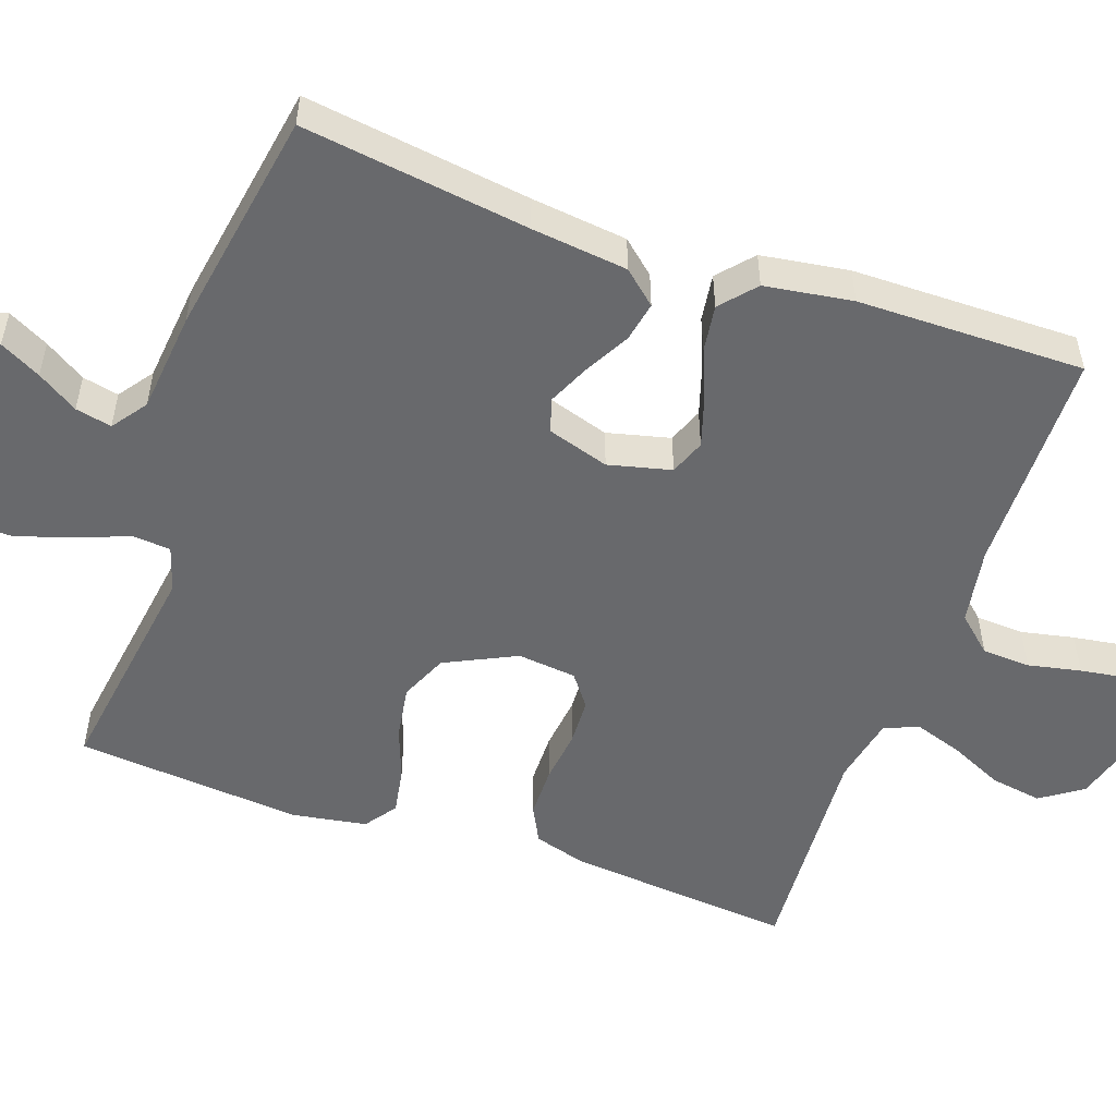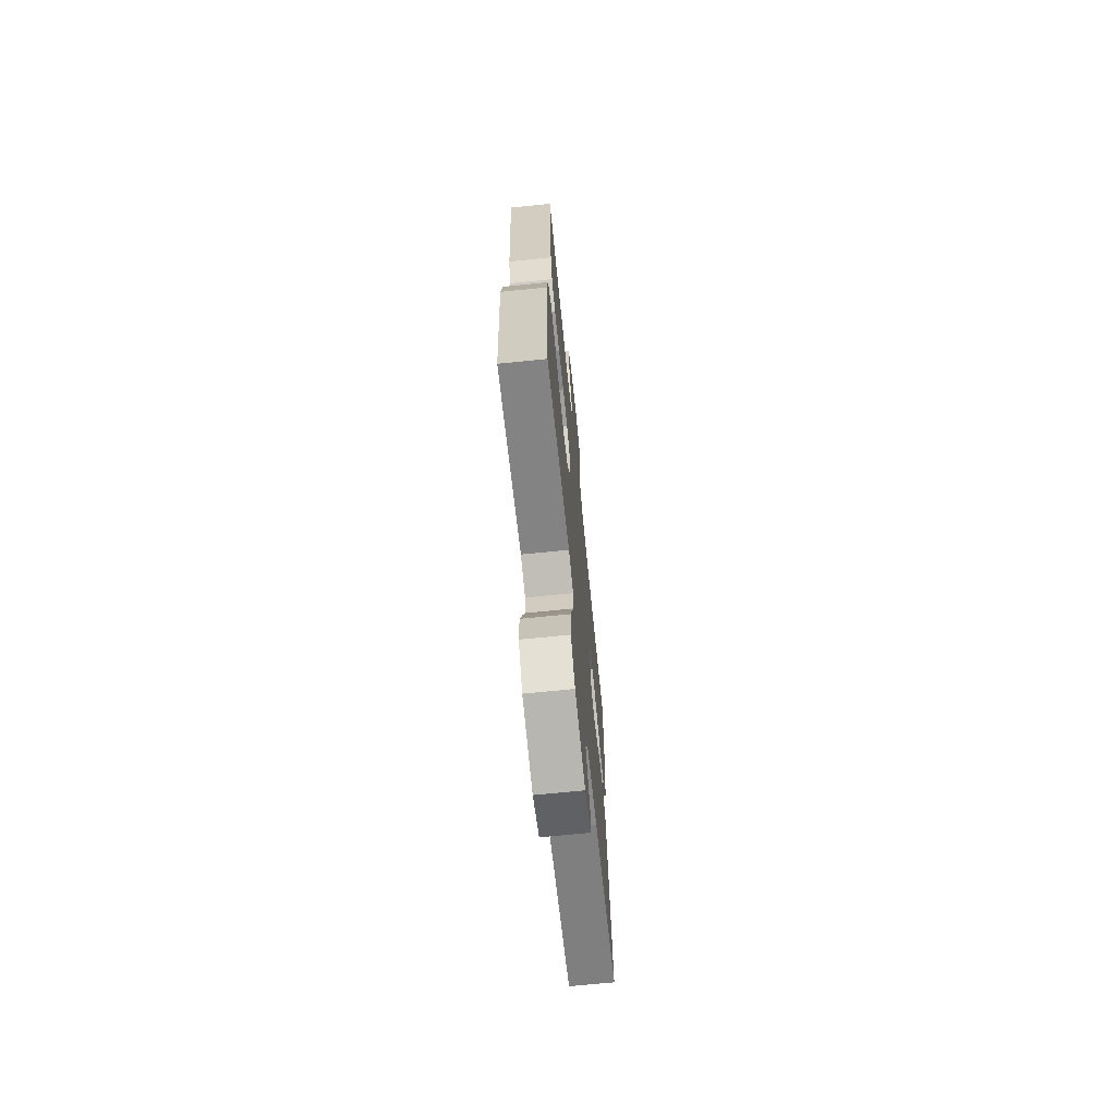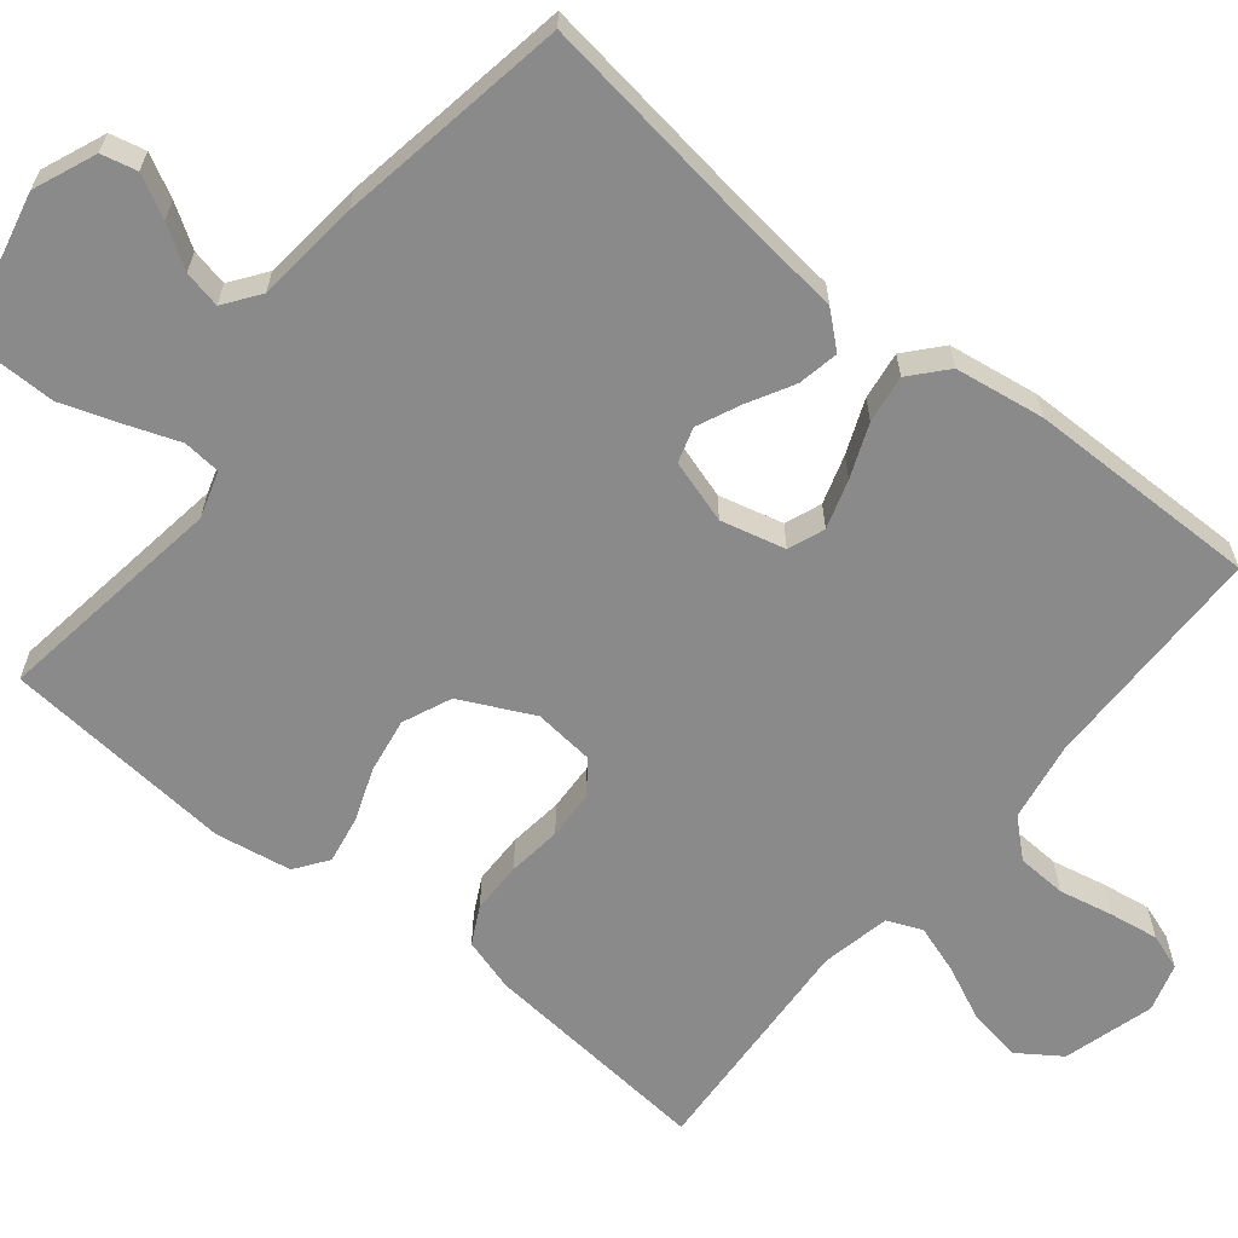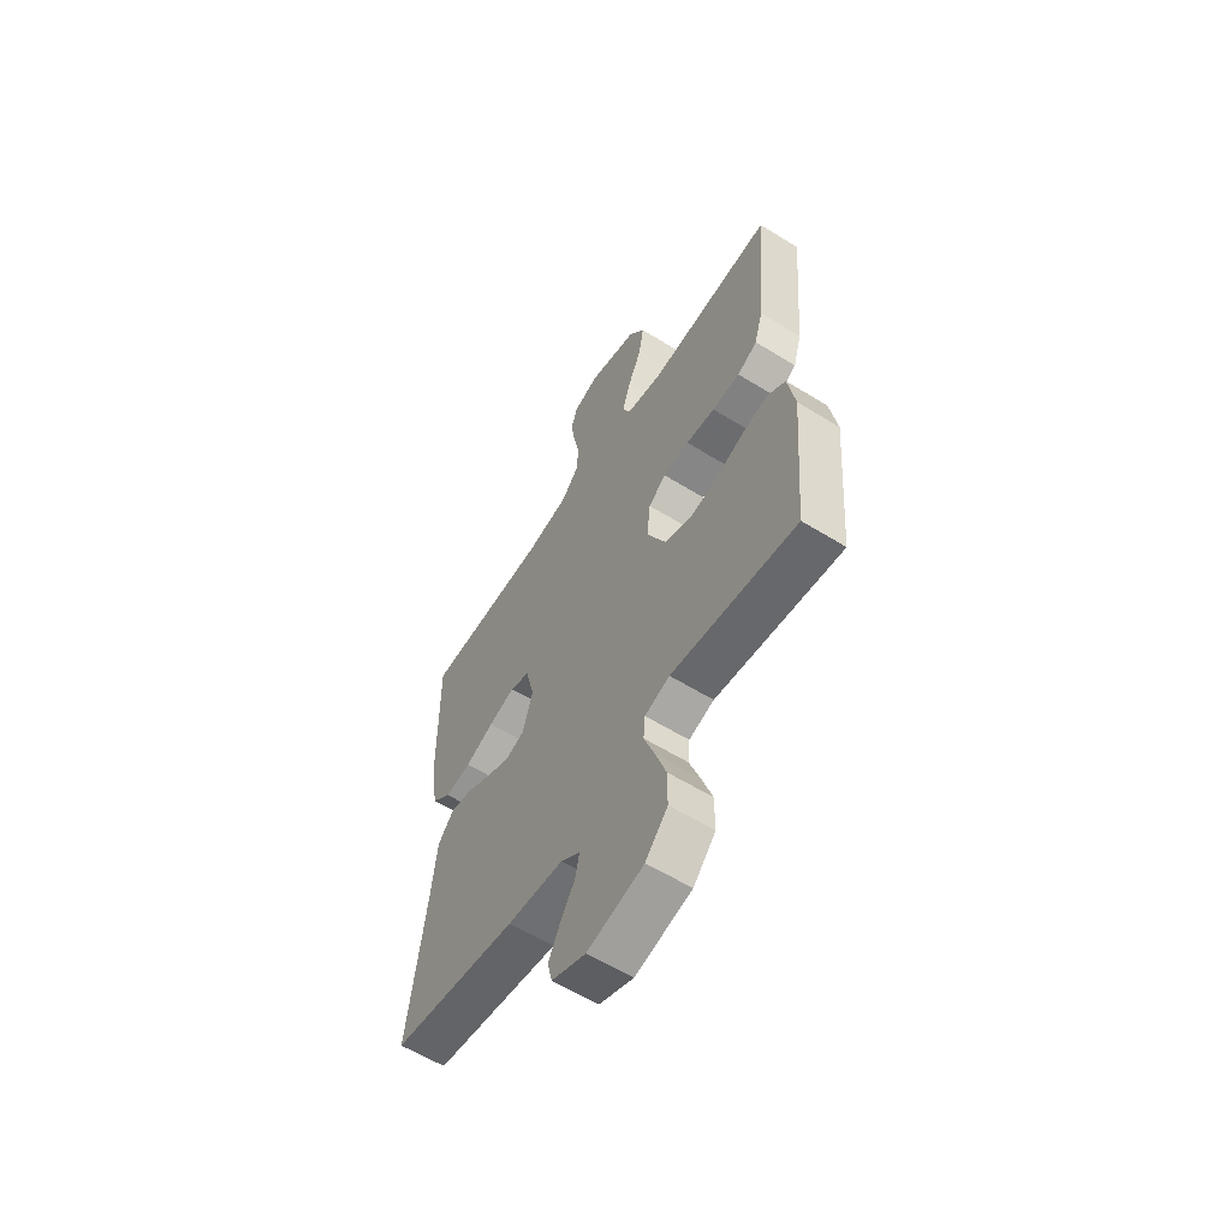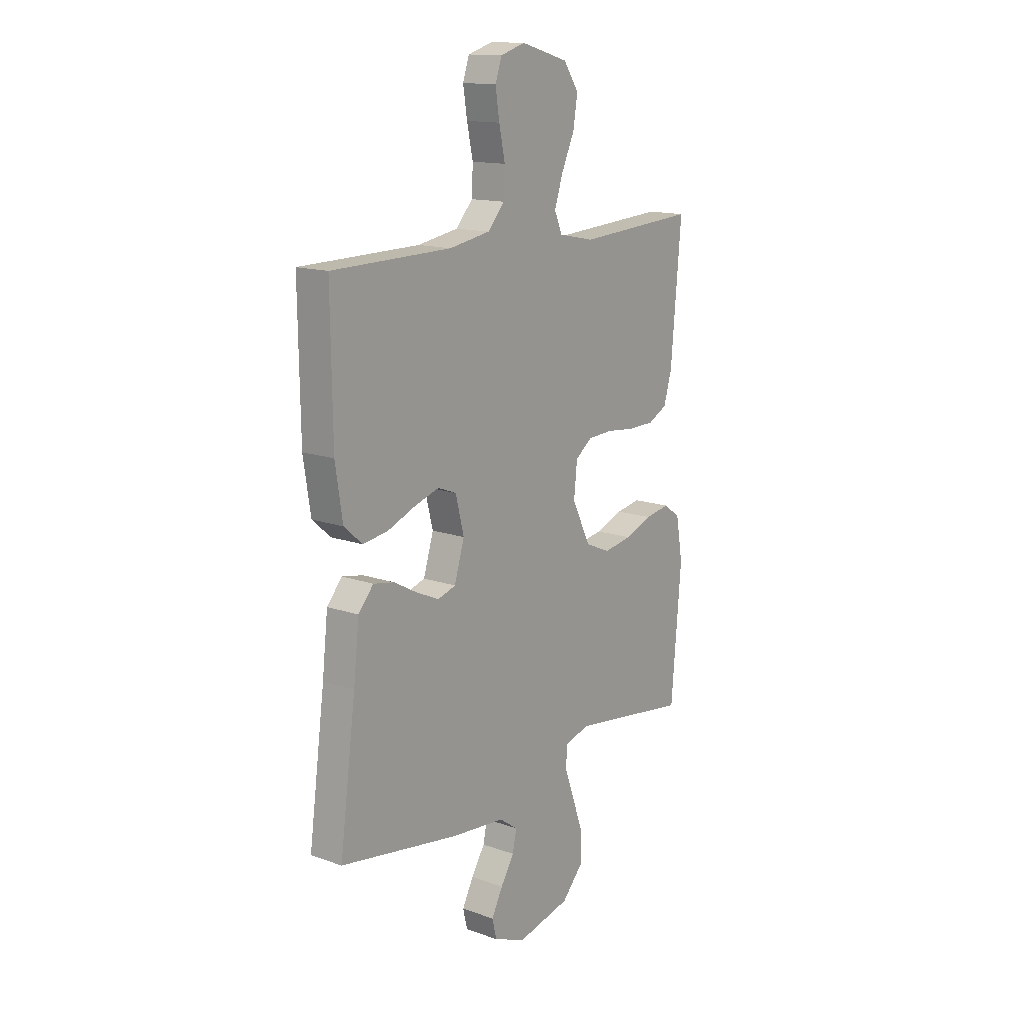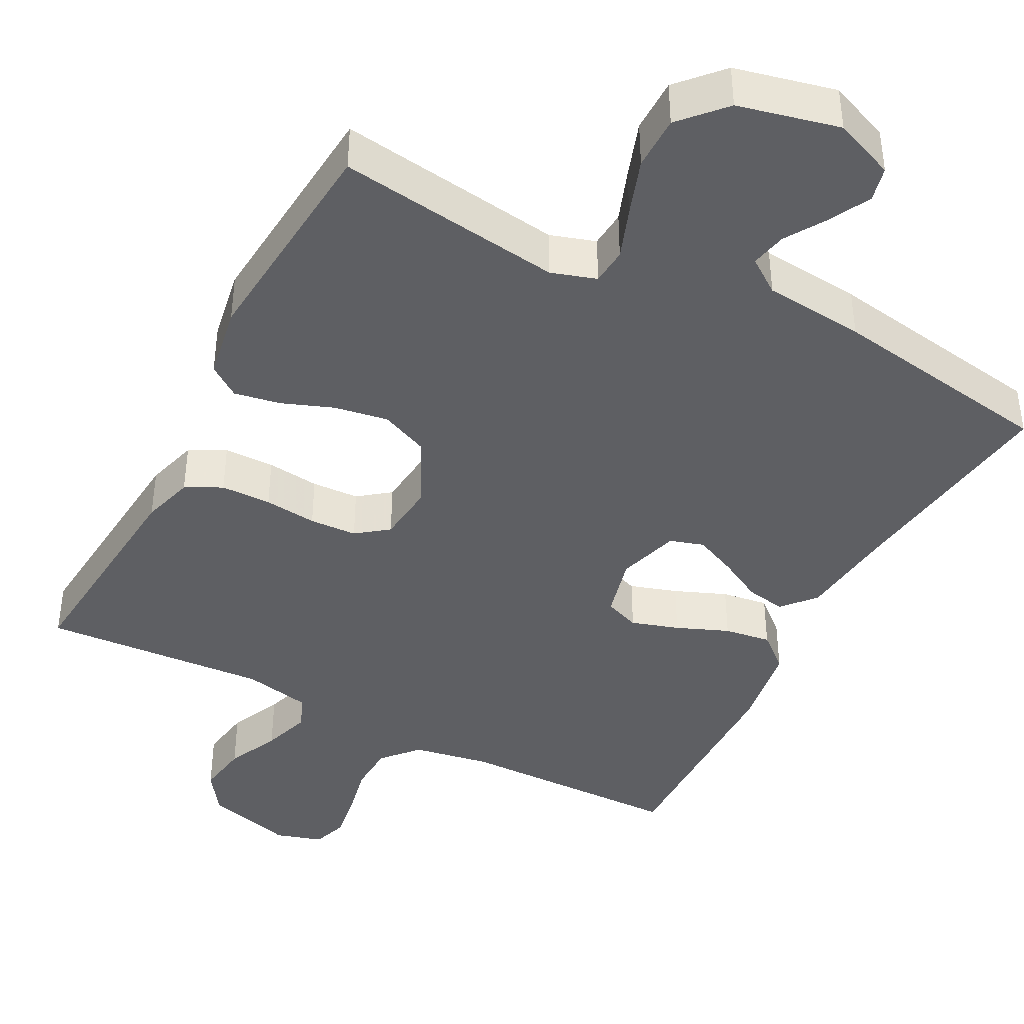
<metadata>
{"format":"obj","ext":"obj","renderer":"f3d","projection":"perspective","resolution":1024,"background":"white","views":[{"elev":-52.8,"azim":-109.6,"up":"+Y"},{"elev":-68.9,"azim":95.8,"up":"+Z"},{"elev":-63.5,"azim":-129.2,"up":"+Y"},{"elev":-59.7,"azim":57.6,"up":"+Z"},{"elev":14.5,"azim":-52.3,"up":"+Z"},{"elev":-41.6,"azim":152.4,"up":"+Y"}]}
</metadata>
<code>
v 0.5 0.07 0.5
v 0.474 0.07 0.2
v 0.454 0.07 0.131
v 0.406 0.07 0.106
v 0.339 0.07 0.105
v 0.269 0.07 0.113
v 0.206 0.07 0.11
v 0.164 0.07 0.078
v 0.156 0.07 0
v 0.202 0.07 -0.094
v 0.265 0.07 -0.121
v 0.336 0.07 -0.109
v 0.405 0.07 -0.083
v 0.466 0.07 -0.072
v 0.508 0.07 -0.102
v 0.525 0.07 -0.2
v 0.5 0.07 -0.5
v 0.2 0.07 -0.458
v 0.14 0.07 -0.477
v 0.136 0.07 -0.526
v 0.161 0.07 -0.594
v 0.187 0.07 -0.669
v 0.187 0.07 -0.741
v 0.134 0.07 -0.799
v 0 0.07 -0.83
v -0.081 0.07 -0.797
v -0.092 0.07 -0.751
v -0.064 0.07 -0.697
v -0.03 0.07 -0.643
v -0.02 0.07 -0.595
v -0.066 0.07 -0.562
v -0.2 0.07 -0.549
v -0.5 0.07 -0.5
v -0.46 0.07 -0.2
v -0.446 0.07 -0.073
v -0.408 0.07 -0.029
v -0.355 0.07 -0.039
v -0.296 0.07 -0.071
v -0.24 0.07 -0.096
v -0.195 0.07 -0.082
v -0.17 0.07 0
v -0.191 0.07 0.083
v -0.238 0.07 0.101
v -0.301 0.07 0.081
v -0.37 0.07 0.053
v -0.432 0.07 0.044
v -0.478 0.07 0.084
v -0.496 0.07 0.2
v -0.5 0.07 0.5
v -0.2 0.07 0.505
v -0.098 0.07 0.523
v -0.056 0.07 0.57
v -0.053 0.07 0.634
v -0.068 0.07 0.704
v -0.078 0.07 0.768
v -0.062 0.07 0.815
v 0 0.07 0.834
v 0.118 0.07 0.801
v 0.156 0.07 0.746
v 0.145 0.07 0.677
v 0.113 0.07 0.607
v 0.092 0.07 0.543
v 0.111 0.07 0.498
v 0.2 0.07 0.48
v 0.5 0 0.5
v 0.474 0 0.2
v 0.454 0 0.131
v 0.406 0 0.106
v 0.339 0 0.105
v 0.269 0 0.113
v 0.206 0 0.11
v 0.164 0 0.078
v 0.156 0 0
v 0.202 0 -0.094
v 0.265 0 -0.121
v 0.336 0 -0.109
v 0.405 0 -0.083
v 0.466 0 -0.072
v 0.508 0 -0.102
v 0.525 0 -0.2
v 0.5 0 -0.5
v 0.2 0 -0.458
v 0.14 0 -0.477
v 0.136 0 -0.526
v 0.161 0 -0.594
v 0.187 0 -0.669
v 0.187 0 -0.741
v 0.134 0 -0.799
v 0 0 -0.83
v -0.081 0 -0.797
v -0.092 0 -0.751
v -0.064 0 -0.697
v -0.03 0 -0.643
v -0.02 0 -0.595
v -0.066 0 -0.562
v -0.2 0 -0.549
v -0.5 0 -0.5
v -0.46 0 -0.2
v -0.446 0 -0.073
v -0.408 0 -0.029
v -0.355 0 -0.039
v -0.296 0 -0.071
v -0.24 0 -0.096
v -0.195 0 -0.082
v -0.17 0 0
v -0.191 0 0.083
v -0.238 0 0.101
v -0.301 0 0.081
v -0.37 0 0.053
v -0.432 0 0.044
v -0.478 0 0.084
v -0.496 0 0.2
v -0.5 0 0.5
v -0.2 0 0.505
v -0.098 0 0.523
v -0.056 0 0.57
v -0.053 0 0.634
v -0.068 0 0.704
v -0.078 0 0.768
v -0.062 0 0.815
v 0 0 0.834
v 0.118 0 0.801
v 0.156 0 0.746
v 0.145 0 0.677
v 0.113 0 0.607
v 0.092 0 0.543
v 0.111 0 0.498
v 0.2 0 0.48
f 59 60 61
f 58 59 61
f 57 58 61
f 56 57 61
f 55 56 61
f 54 55 61
f 53 54 61
f 52 53 61 62
f 51 52 62 63
f 48 49 50
f 47 48 50
f 46 47 50
f 45 46 50
f 44 45 50
f 51 63 64
f 50 51 64
f 44 50 64
f 43 44 64
f 36 37 38
f 35 36 38
f 34 35 38
f 34 38 39
f 33 34 39
f 32 33 39
f 31 32 39
f 30 31 39 40
f 27 28 29
f 26 27 29
f 25 26 29
f 24 25 29
f 23 24 29
f 22 23 29
f 21 22 29
f 20 21 29
f 19 20 29 30
f 16 17 18
f 15 16 18
f 14 15 18
f 13 14 18
f 12 13 18
f 11 12 18 19
f 30 40 41
f 19 30 41
f 11 19 41
f 10 11 41
f 4 5 6
f 3 4 6
f 2 3 6
f 1 2 6
f 64 1 6
f 64 6 7
f 64 7 8
f 43 64 8
f 42 43 8
f 9 10 41 42
f 8 9 42
f 125 124 123
f 125 123 122
f 125 122 121
f 125 121 120
f 125 120 119
f 125 119 118
f 125 118 117
f 126 125 117 116
f 127 126 116 115
f 114 113 112
f 114 112 111
f 114 111 110
f 114 110 109
f 114 109 108
f 128 127 115
f 128 115 114
f 128 114 108
f 128 108 107
f 102 101 100
f 102 100 99
f 102 99 98
f 103 102 98
f 103 98 97
f 103 97 96
f 103 96 95
f 104 103 95 94
f 93 92 91
f 93 91 90
f 93 90 89
f 93 89 88
f 93 88 87
f 93 87 86
f 93 86 85
f 93 85 84
f 94 93 84 83
f 82 81 80
f 82 80 79
f 82 79 78
f 82 78 77
f 82 77 76
f 83 82 76 75
f 105 104 94
f 105 94 83
f 105 83 75
f 105 75 74
f 70 69 68
f 70 68 67
f 70 67 66
f 70 66 65
f 70 65 128
f 71 70 128
f 72 71 128
f 72 128 107
f 72 107 106
f 106 105 74 73
f 106 73 72
f 1 65 66 2
f 2 66 67 3
f 3 67 68 4
f 4 68 69 5
f 5 69 70 6
f 6 70 71 7
f 7 71 72 8
f 8 72 73 9
f 9 73 74 10
f 10 74 75 11
f 11 75 76 12
f 12 76 77 13
f 13 77 78 14
f 14 78 79 15
f 15 79 80 16
f 16 80 81 17
f 17 81 82 18
f 18 82 83 19
f 19 83 84 20
f 20 84 85 21
f 21 85 86 22
f 22 86 87 23
f 23 87 88 24
f 24 88 89 25
f 25 89 90 26
f 26 90 91 27
f 27 91 92 28
f 28 92 93 29
f 29 93 94 30
f 30 94 95 31
f 31 95 96 32
f 32 96 97 33
f 33 97 98 34
f 34 98 99 35
f 35 99 100 36
f 36 100 101 37
f 37 101 102 38
f 38 102 103 39
f 39 103 104 40
f 40 104 105 41
f 41 105 106 42
f 42 106 107 43
f 43 107 108 44
f 44 108 109 45
f 45 109 110 46
f 46 110 111 47
f 47 111 112 48
f 48 112 113 49
f 49 113 114 50
f 50 114 115 51
f 51 115 116 52
f 52 116 117 53
f 53 117 118 54
f 54 118 119 55
f 55 119 120 56
f 56 120 121 57
f 57 121 122 58
f 58 122 123 59
f 59 123 124 60
f 60 124 125 61
f 61 125 126 62
f 62 126 127 63
f 63 127 128 64
f 64 128 65 1

</code>
